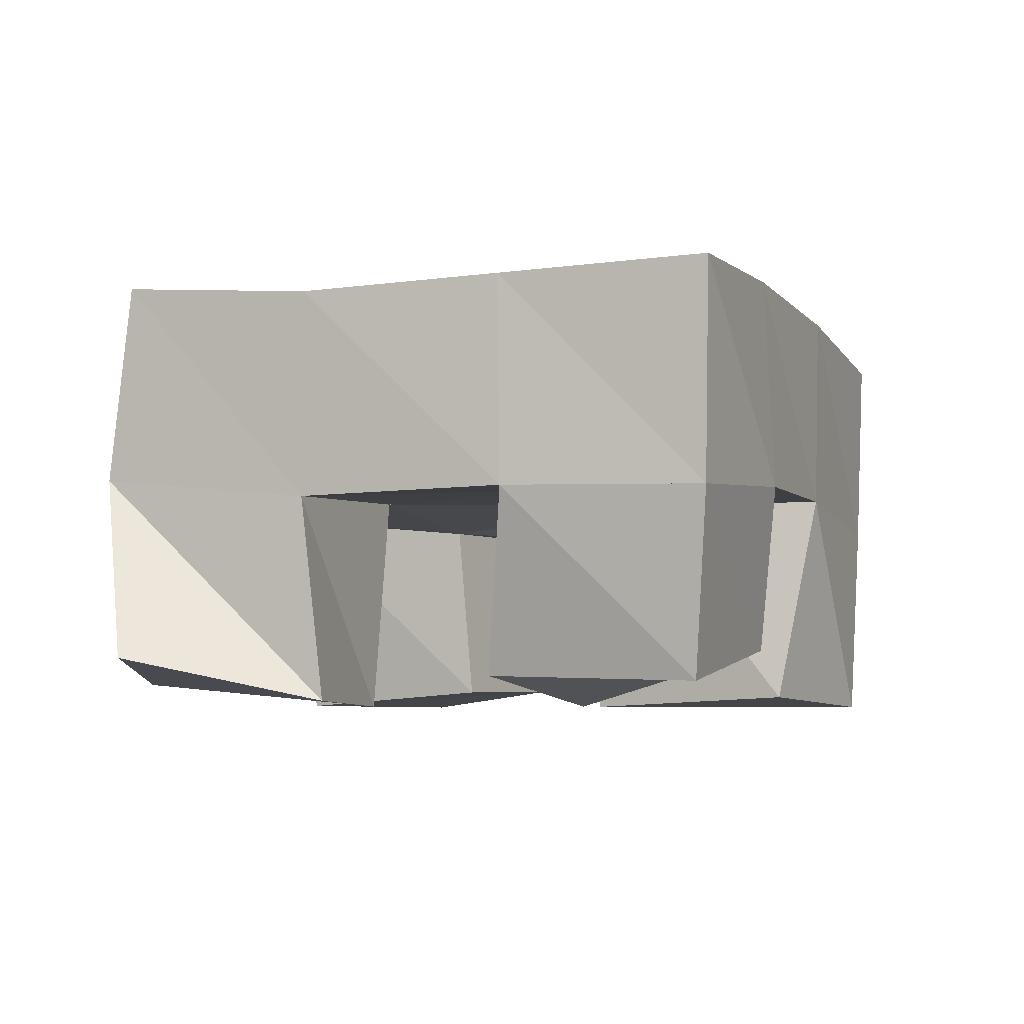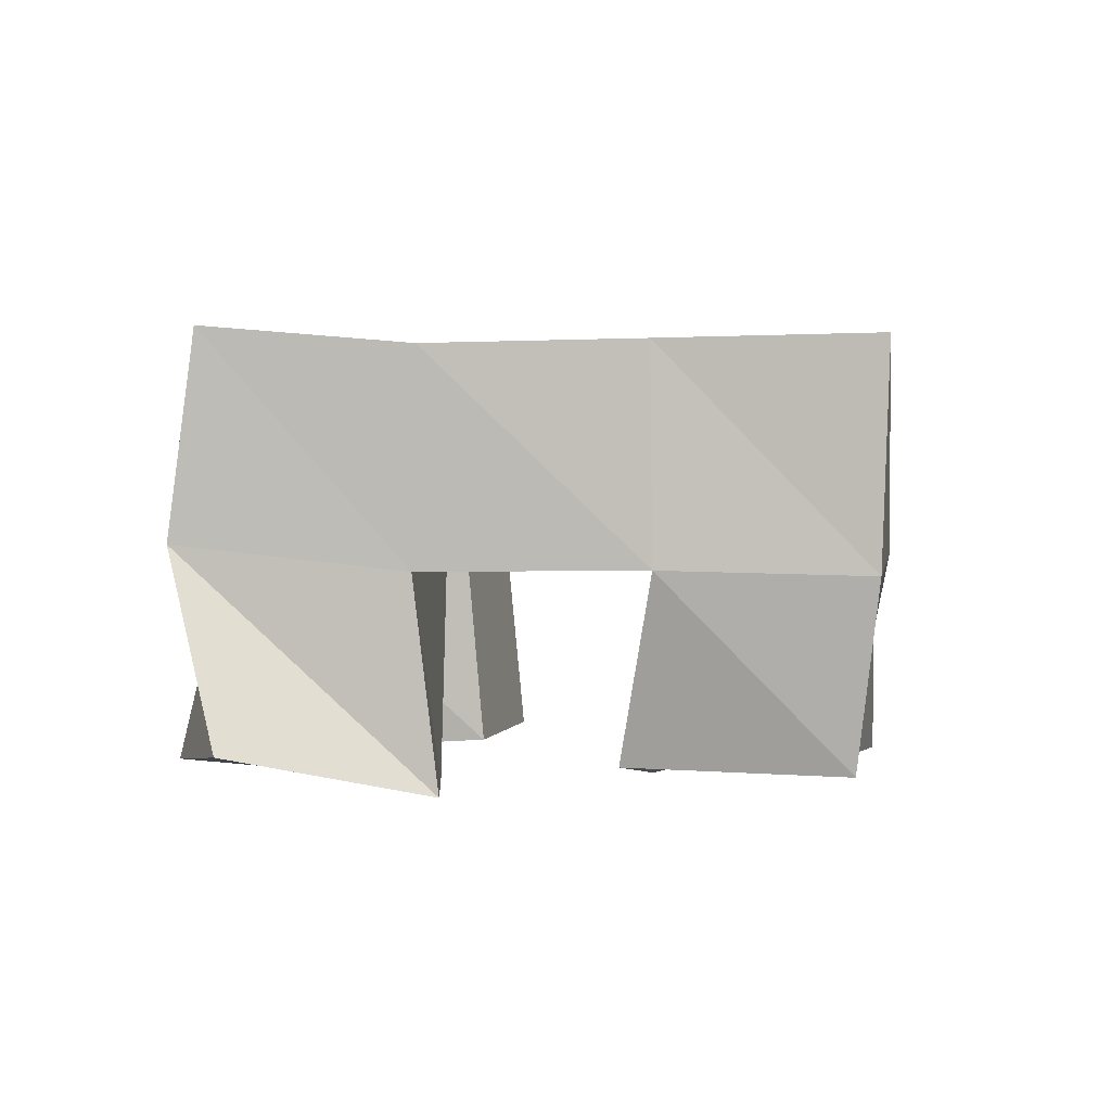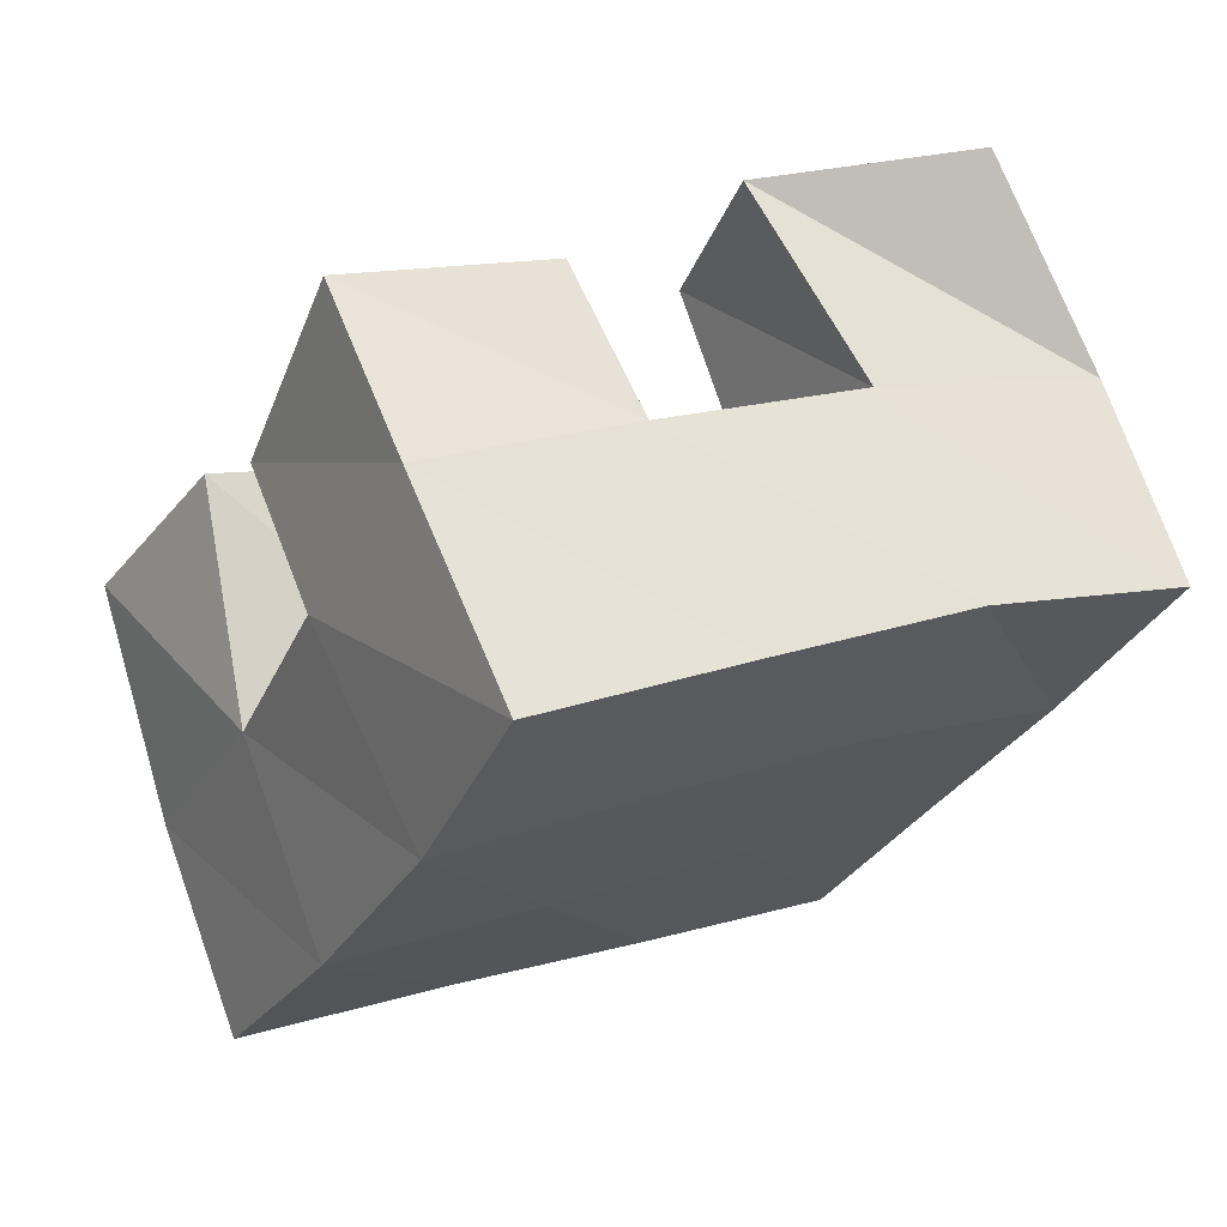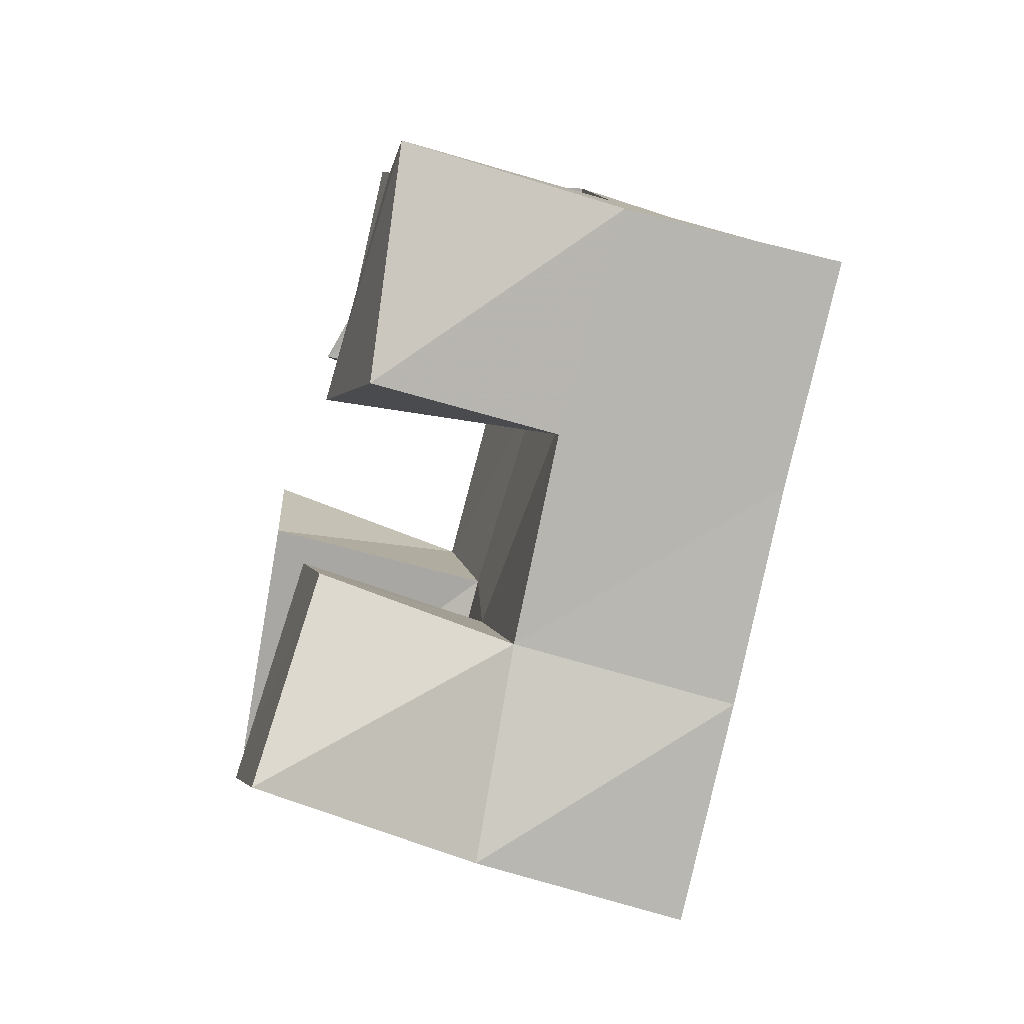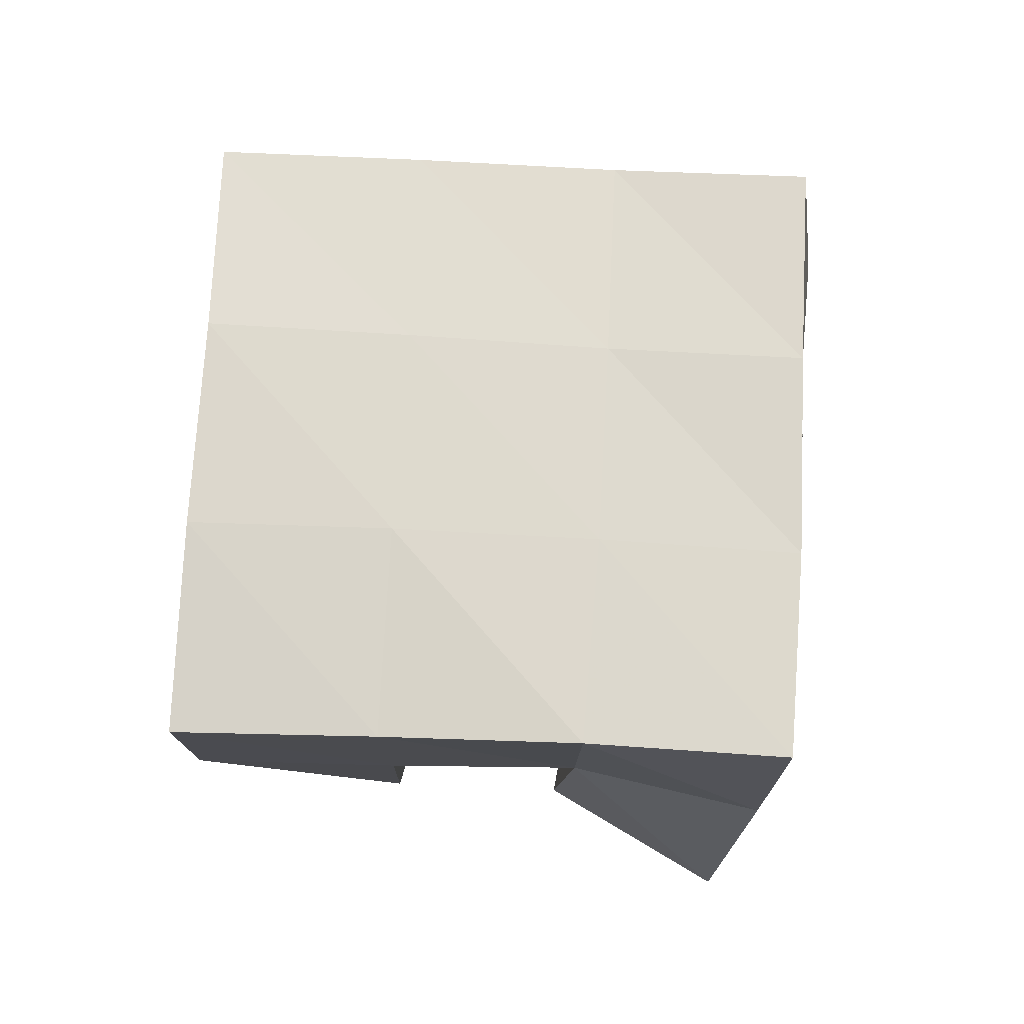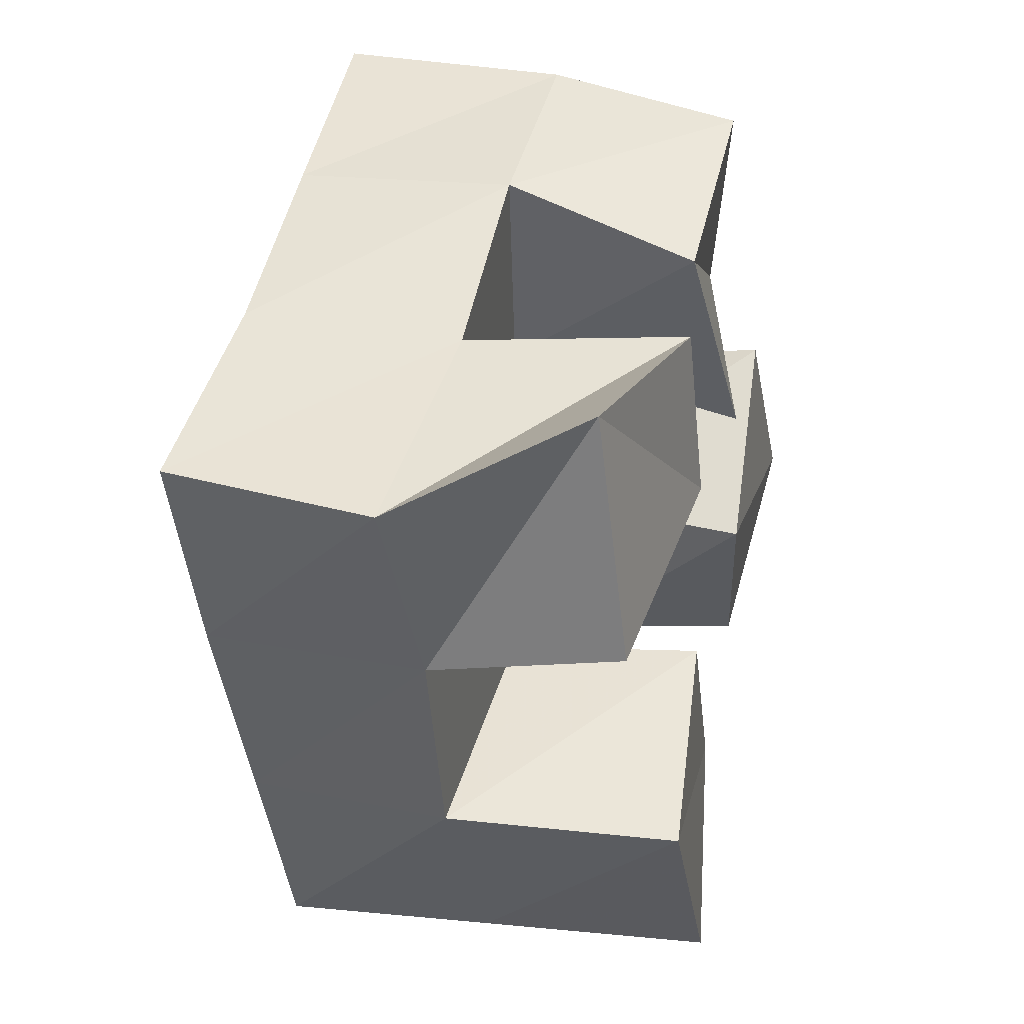
<metadata>
{"format":"obj","ext":"obj","renderer":"f3d","projection":"perspective","resolution":1024,"background":"white","views":[{"elev":-5.1,"azim":-3.1,"up":"+Y"},{"elev":1.5,"azim":-19.5,"up":"+Y"},{"elev":68.1,"azim":157.2,"up":"+Z"},{"elev":-56.9,"azim":73.9,"up":"+Z"},{"elev":70.3,"azim":157.9,"up":"+Y"},{"elev":20.0,"azim":-76.7,"up":"+Z"}]}
</metadata>
<code>
v 1.639 0.1 0.4598
v 1.628 0.1516 0.4647
v 1.669 0.1046 0.4985
v 1.666 0.149 0.493
v 1.602 0.1004 0.5067
v 1.596 0.1535 0.5092
v 1.646 0.104 0.535
v 1.642 0.1482 0.5333
v 1.672 0.1 0.5854
v 1.669 0.1543 0.5988
v 1.714 0.1137 0.6094
v 1.716 0.1528 0.6231
v 1.646 0.1071 0.6305
v 1.648 0.1507 0.6455
v 1.692 0.1057 0.6541
v 1.693 0.1495 0.6632
v 1.561 0.1057 0.5678
v 1.575 0.152 0.5552
v 1.619 0.1 0.5859
v 1.622 0.1522 0.5788
v 1.558 0.1115 0.6206
v 1.553 0.1559 0.5977
v 1.607 0.1013 0.624
v 1.601 0.1502 0.6215
v 1.708 0.1051 0.5162
v 1.709 0.1467 0.5117
v 1.749 0.1 0.55
v 1.755 0.1478 0.5316
v 1.679 0.1 0.5529
v 1.688 0.1542 0.5556
v 1.722 0.1024 0.5884
v 1.734 0.1533 0.5805
v 1.623 0.1996 0.4656
v 1.668 0.1985 0.4875
v 1.601 0.2009 0.5106
v 1.645 0.2003 0.5325
v 1.58 0.2033 0.5564
v 1.623 0.2008 0.578
v 1.558 0.2036 0.602
v 1.602 0.1993 0.6242
v 1.712 0.1964 0.5078
v 1.69 0.2009 0.5538
v 1.668 0.2019 0.5997
v 1.647 0.2001 0.6455
v 1.757 0.1951 0.5279
v 1.736 0.201 0.5741
v 1.714 0.2033 0.6209
v 1.694 0.2011 0.6663
f 1 2 4
f 3 1 4
f 2 6 8
f 4 2 8
f 6 5 7
f 8 6 7
f 5 1 3
f 7 5 3
f 8 7 3
f 4 8 3
f 2 1 5
f 6 2 5
f 9 10 12
f 11 9 12
f 10 14 16
f 12 10 16
f 14 13 15
f 16 14 15
f 13 9 11
f 15 13 11
f 16 15 11
f 12 16 11
f 10 9 13
f 14 10 13
f 17 18 20
f 19 17 20
f 18 22 24
f 20 18 24
f 22 21 23
f 24 22 23
f 21 17 19
f 23 21 19
f 24 23 19
f 20 24 19
f 18 17 21
f 22 18 21
f 25 26 28
f 27 25 28
f 26 30 32
f 28 26 32
f 30 29 31
f 32 30 31
f 29 25 27
f 31 29 27
f 32 31 27
f 28 32 27
f 26 25 29
f 30 26 29
f 2 33 34
f 4 2 34
f 33 35 36
f 34 33 36
f 35 6 8
f 36 35 8
f 6 2 4
f 8 6 4
f 36 8 4
f 34 36 4
f 33 2 6
f 35 33 6
f 6 35 36
f 8 6 36
f 35 37 38
f 36 35 38
f 37 18 20
f 38 37 20
f 18 6 8
f 20 18 8
f 38 20 8
f 36 38 8
f 35 6 18
f 37 35 18
f 18 37 38
f 20 18 38
f 37 39 40
f 38 37 40
f 39 22 24
f 40 39 24
f 22 18 20
f 24 22 20
f 40 24 20
f 38 40 20
f 37 18 22
f 39 37 22
f 4 34 41
f 26 4 41
f 34 36 42
f 41 34 42
f 36 8 30
f 42 36 30
f 8 4 26
f 30 8 26
f 42 30 26
f 41 42 26
f 34 4 8
f 36 34 8
f 8 36 42
f 30 8 42
f 36 38 43
f 42 36 43
f 38 20 10
f 43 38 10
f 20 8 30
f 10 20 30
f 43 10 30
f 42 43 30
f 36 8 20
f 38 36 20
f 20 38 43
f 10 20 43
f 38 40 44
f 43 38 44
f 40 24 14
f 44 40 14
f 24 20 10
f 14 24 10
f 44 14 10
f 43 44 10
f 38 20 24
f 40 38 24
f 26 41 45
f 28 26 45
f 41 42 46
f 45 41 46
f 42 30 32
f 46 42 32
f 30 26 28
f 32 30 28
f 46 32 28
f 45 46 28
f 41 26 30
f 42 41 30
f 30 42 46
f 32 30 46
f 42 43 47
f 46 42 47
f 43 10 12
f 47 43 12
f 10 30 32
f 12 10 32
f 47 12 32
f 46 47 32
f 42 30 10
f 43 42 10
f 10 43 47
f 12 10 47
f 43 44 48
f 47 43 48
f 44 14 16
f 48 44 16
f 14 10 12
f 16 14 12
f 48 16 12
f 47 48 12
f 43 10 14
f 44 43 14

</code>
